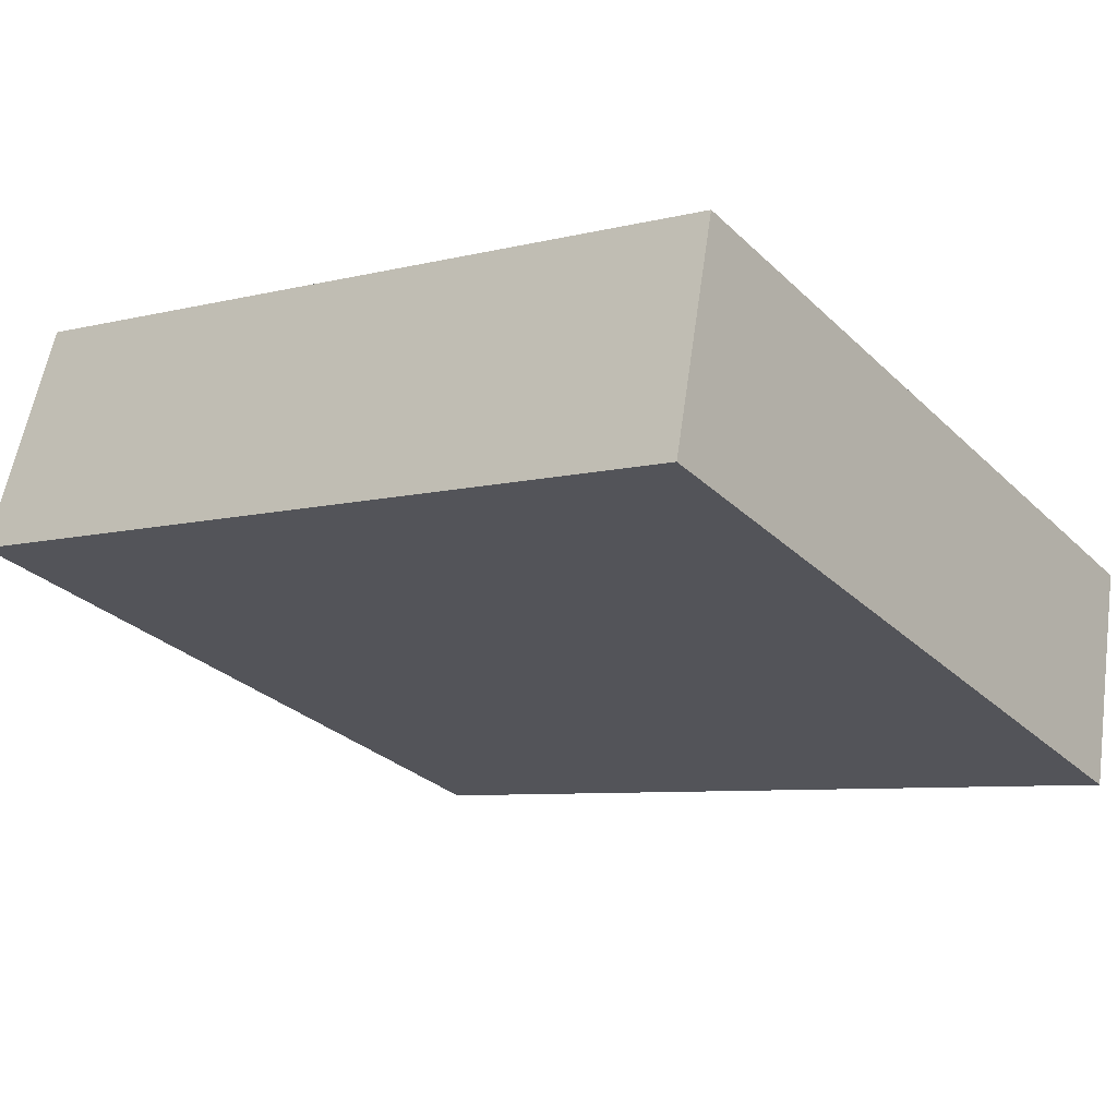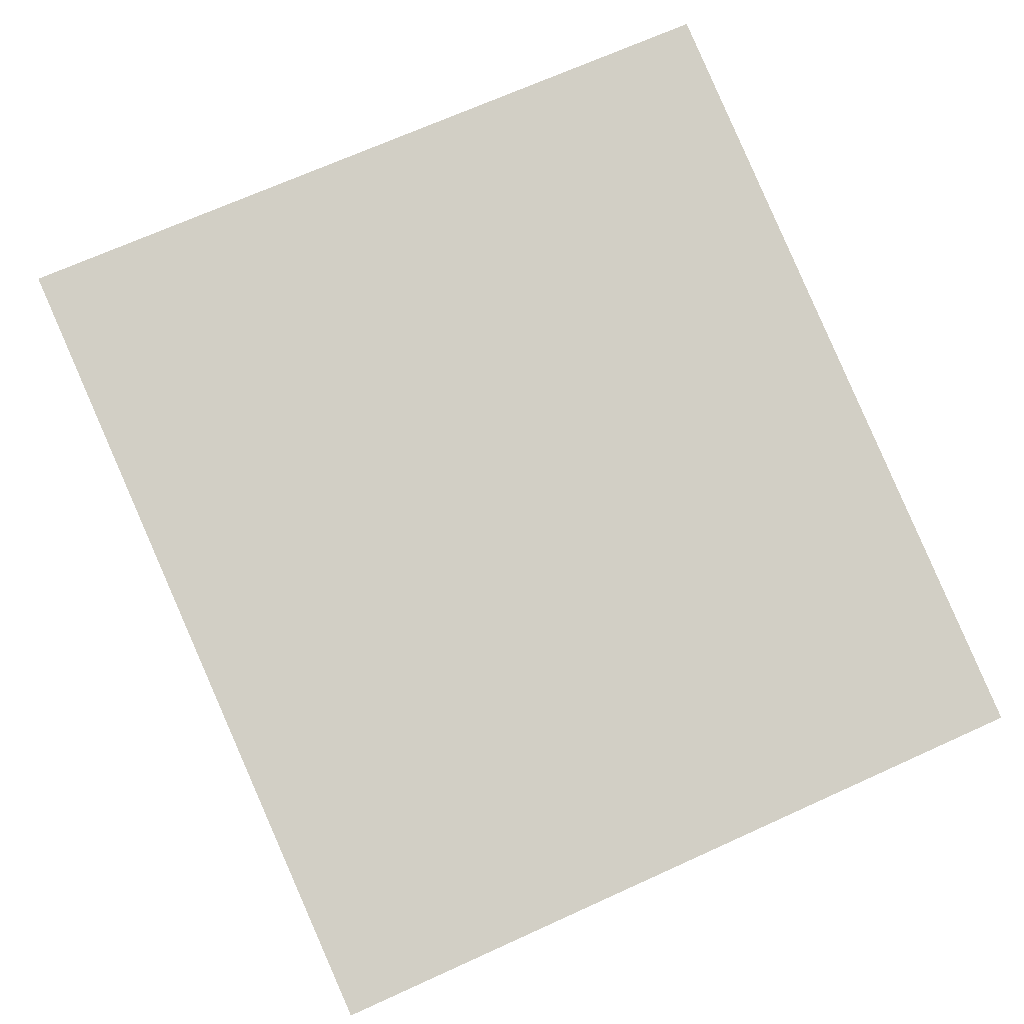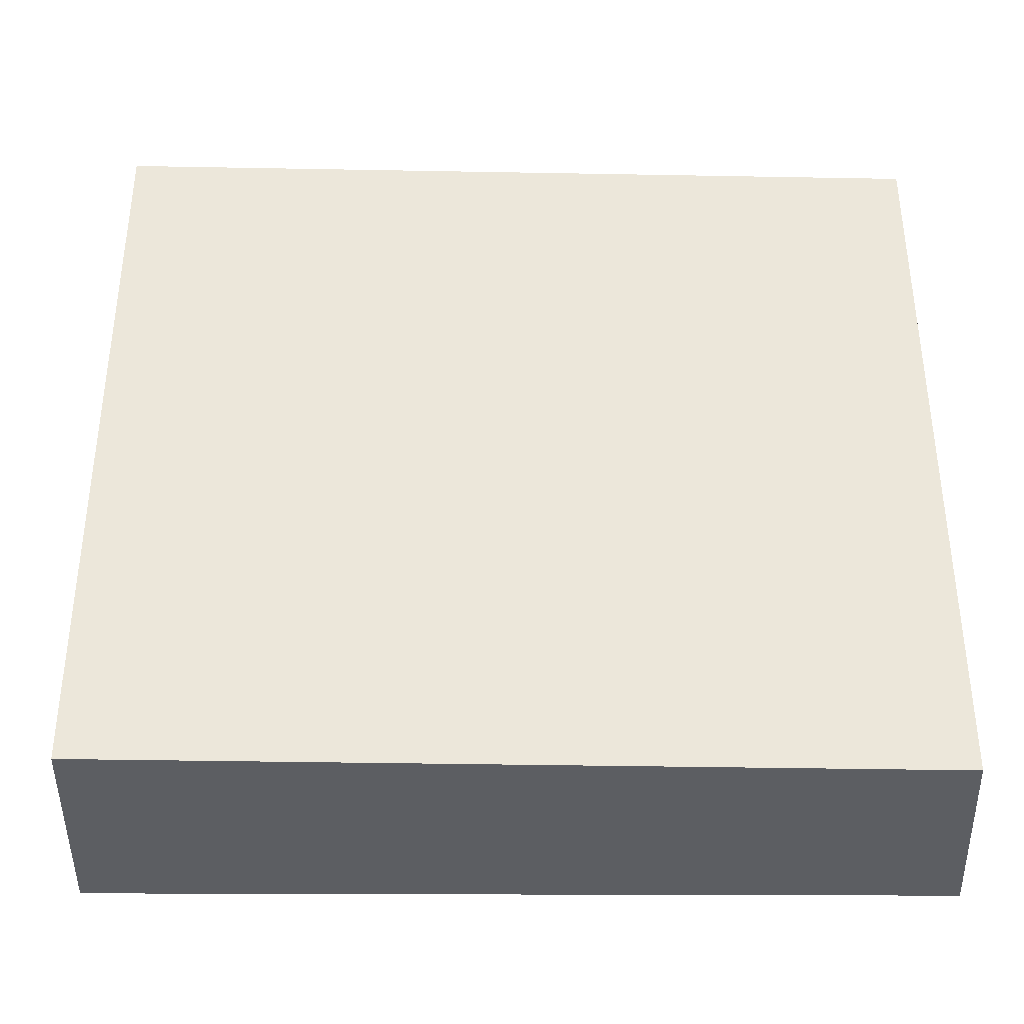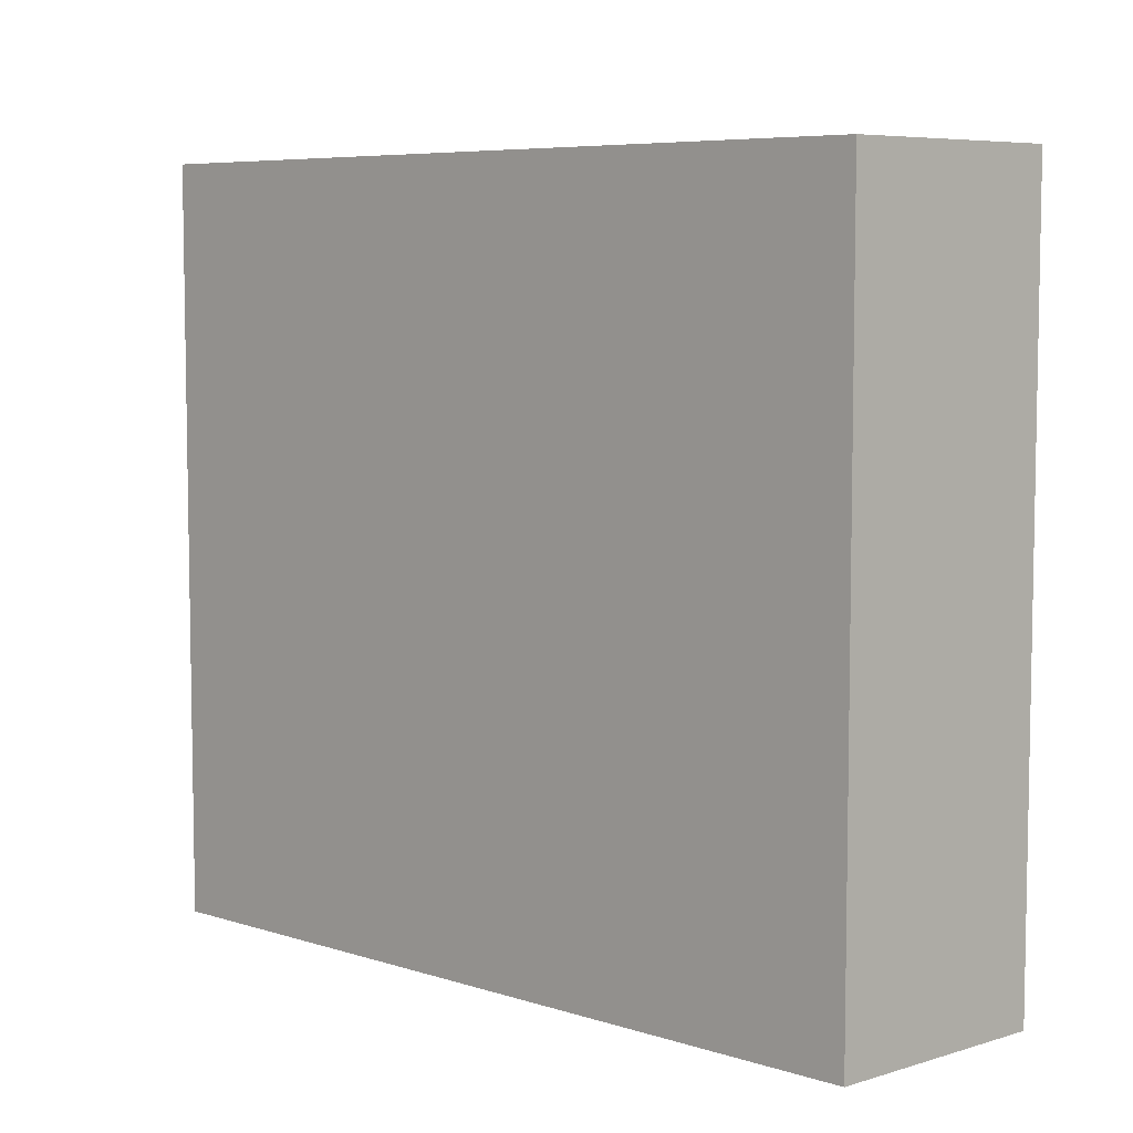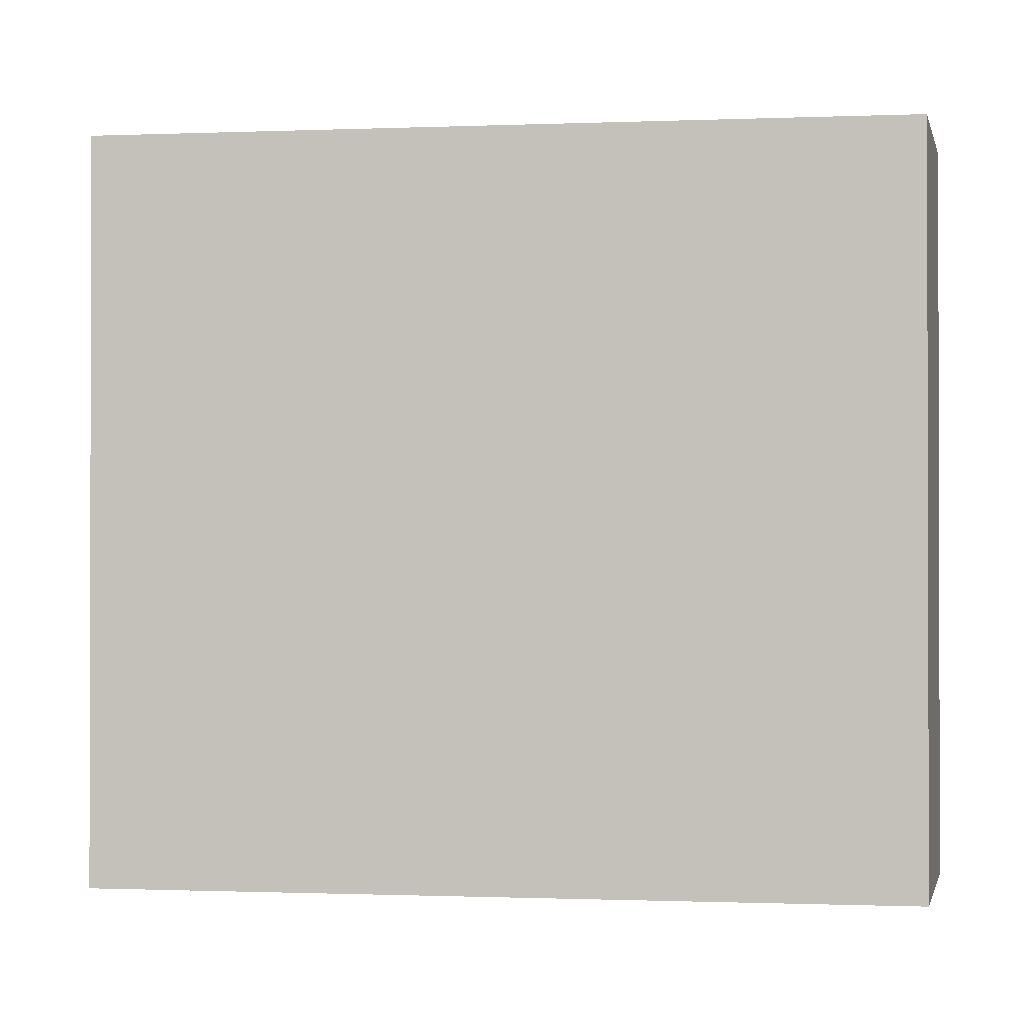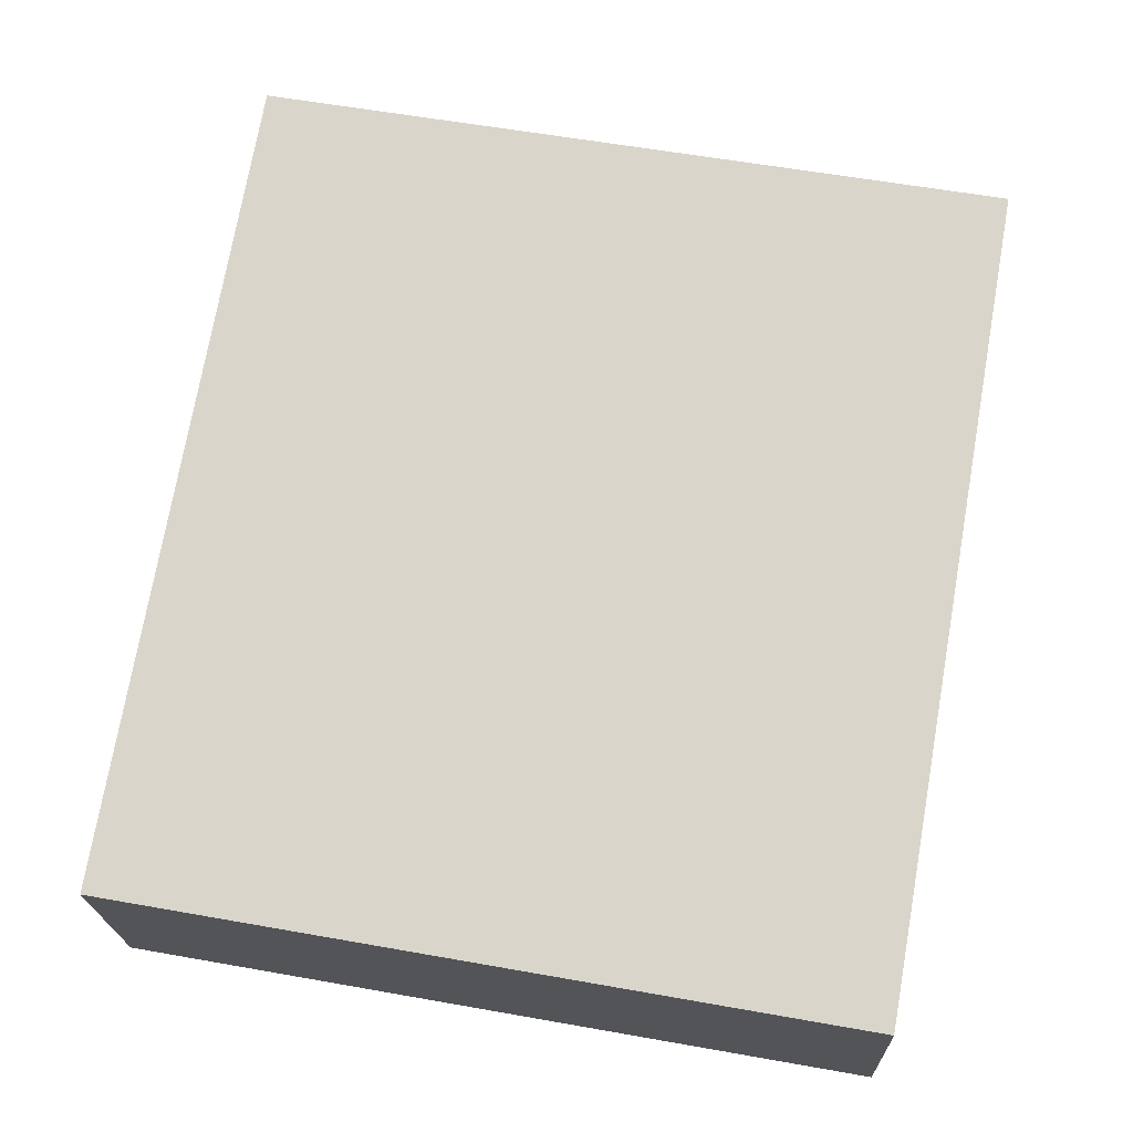
<metadata>
{"format":"obj","ext":"obj","renderer":"f3d","projection":"perspective","resolution":1024,"background":"white","views":[{"elev":-29.7,"azim":36.5,"up":"+Z"},{"elev":68.9,"azim":65.5,"up":"+Z"},{"elev":-38.1,"azim":13.7,"up":"+Y"},{"elev":6.6,"azim":58.3,"up":"+Y"},{"elev":-0.8,"azim":23.2,"up":"+Y"},{"elev":58.7,"azim":100.4,"up":"+Z"}]}
</metadata>
<code>
v  0.418 4.66 1.448
v  5.101 4.66 -1.273
v  0 4.66 2.853e-16
v  5.351 4.66 0.123
v  5.101 7.795e-17 -1.273
v  0 0 0
v  0.418 -8.866e-17 1.448
v  5.351 -7.532e-18 0.123
g defaultobject
f 1 2 3
f 2 1 4
f 5 3 2
f 3 5 6
f 6 1 3
f 1 6 7
f 7 4 1
f 4 7 8
f 8 2 4
f 2 8 5
f 8 6 5
f 6 8 7

</code>
